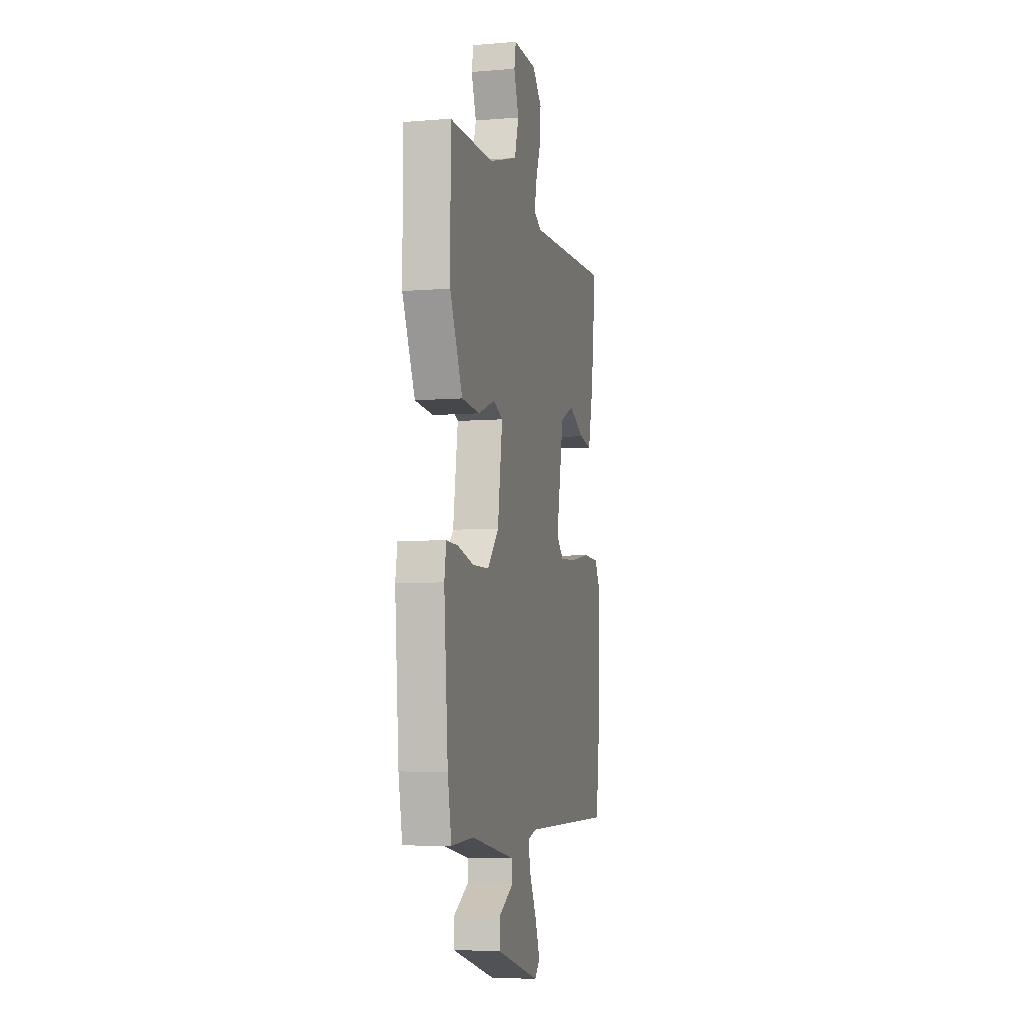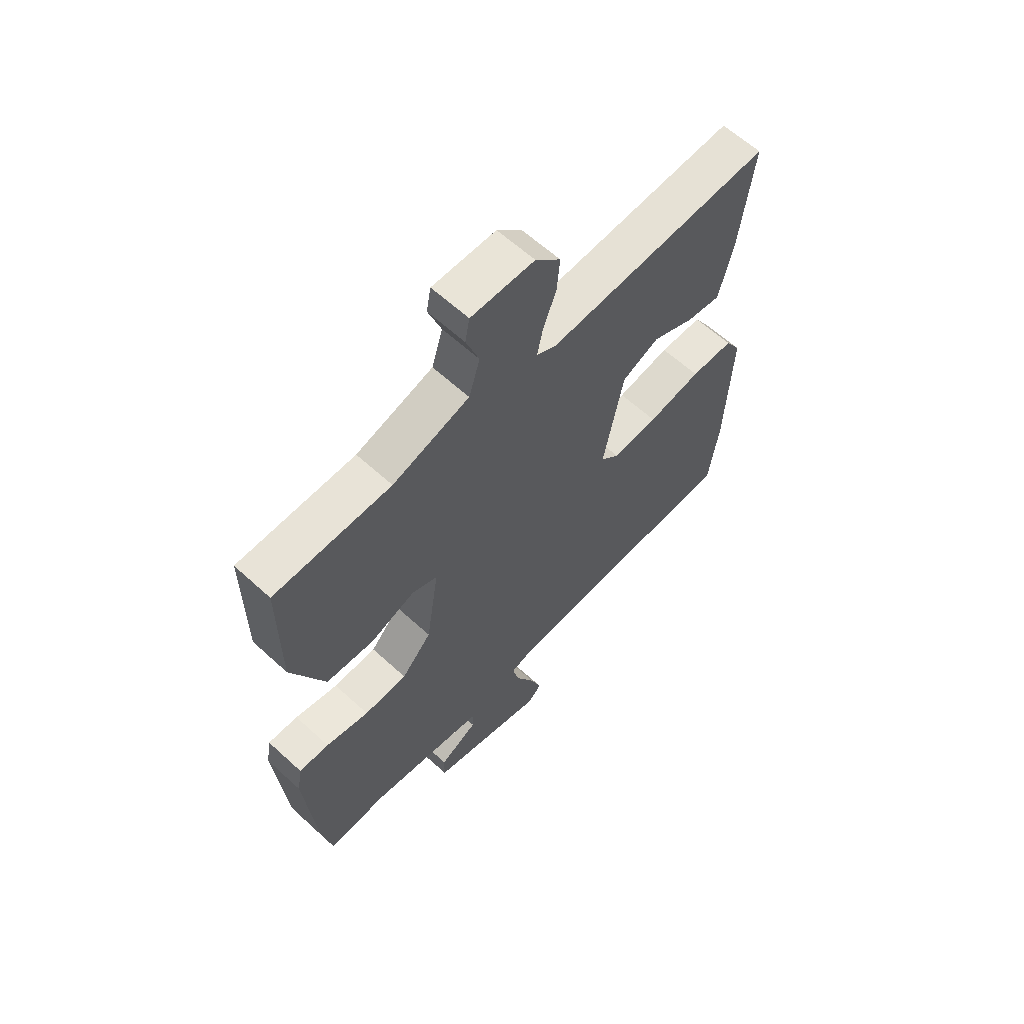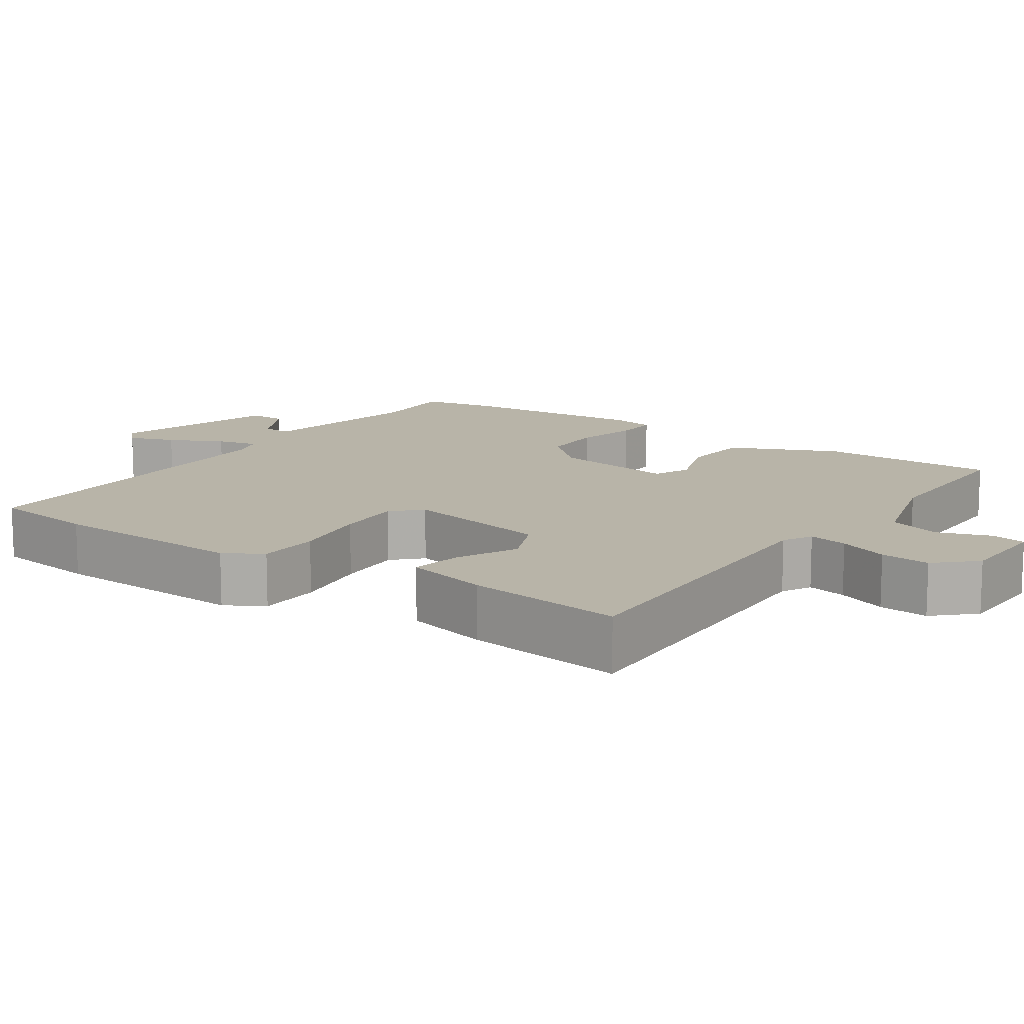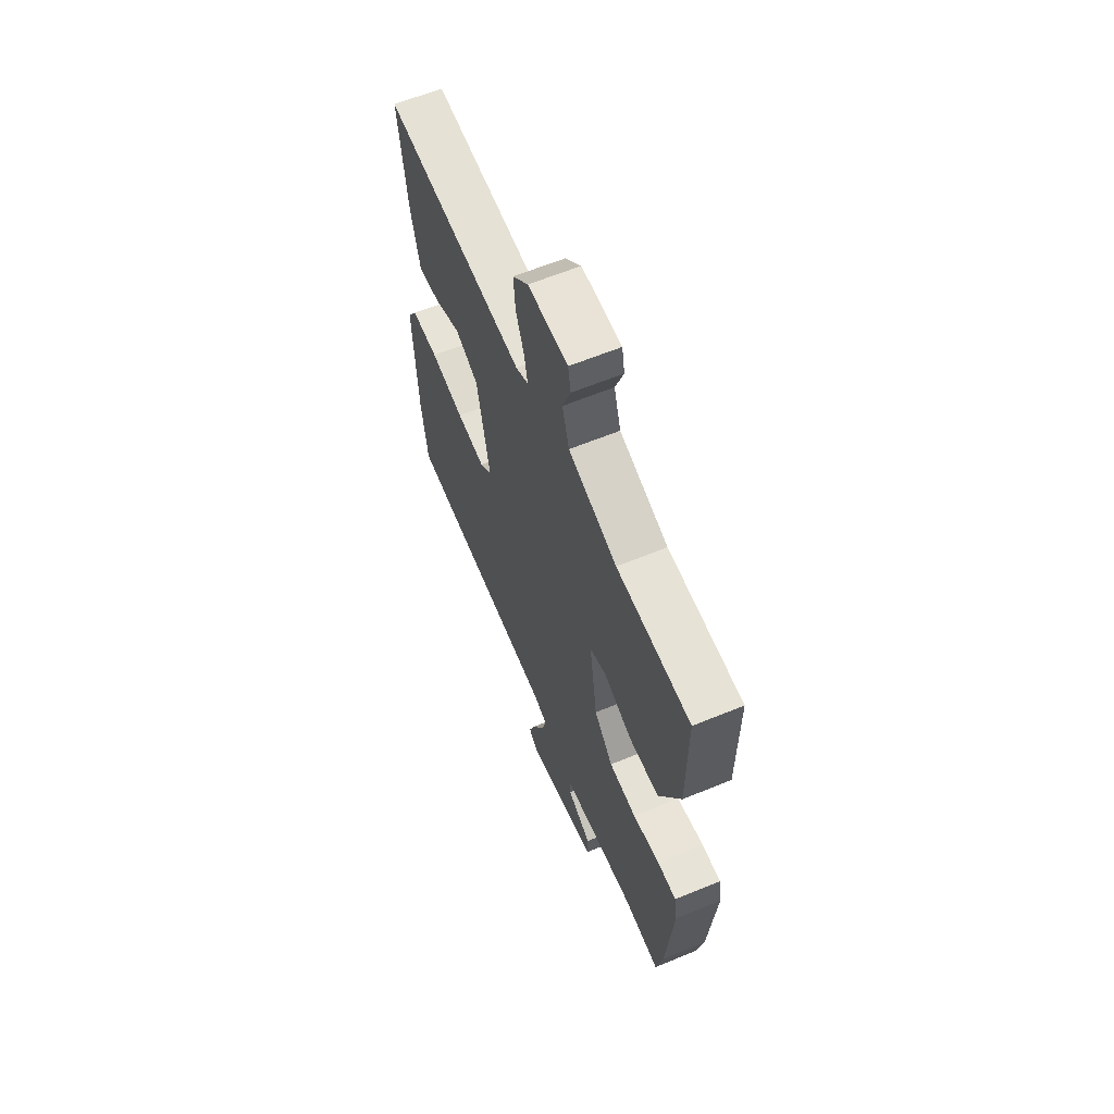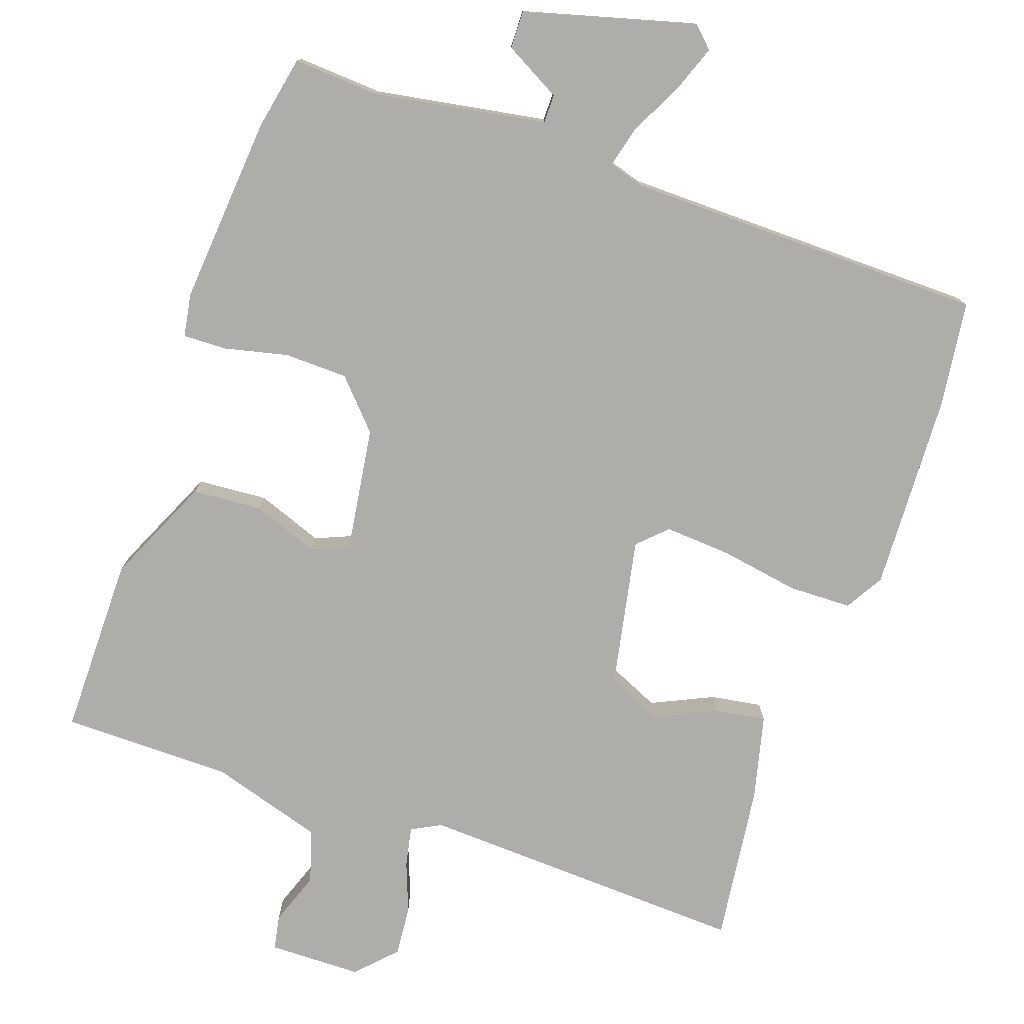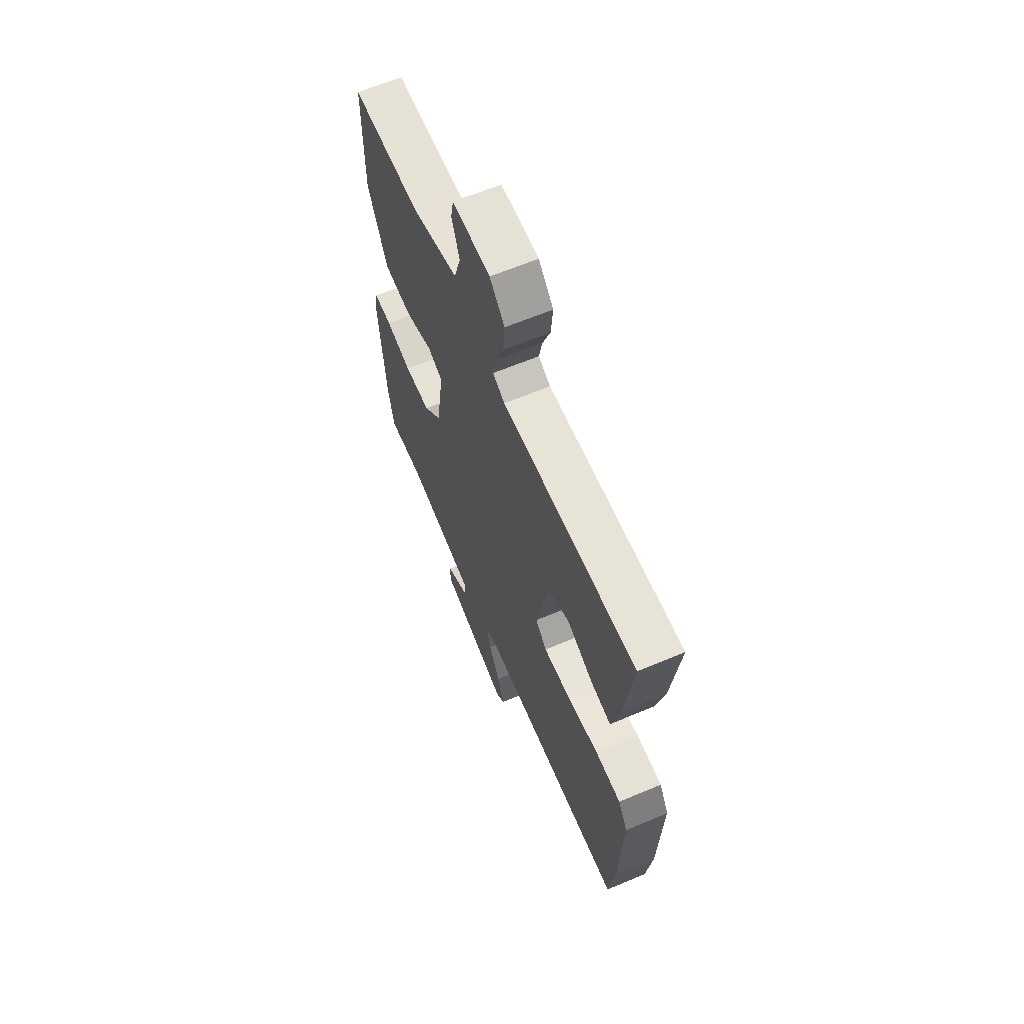
<metadata>
{"format":"obj","ext":"obj","renderer":"f3d","projection":"perspective","resolution":1024,"background":"white","views":[{"elev":-6.3,"azim":103.7,"up":"+Z"},{"elev":62.0,"azim":132.9,"up":"+Z"},{"elev":13.0,"azim":-55.1,"up":"+Y"},{"elev":63.1,"azim":67.5,"up":"+Z"},{"elev":-77.4,"azim":160.8,"up":"+Y"},{"elev":63.8,"azim":-113.0,"up":"+Z"}]}
</metadata>
<code>
v -0.499 0.07 0.496
v -0.05 0.07 0.477
v -0.01 0.07 0.498
v -0.021 0.07 0.552
v -0.047 0.07 0.62
v -0.053 0.07 0.688
v -0.003 0.07 0.74
v 0.123 0.07 0.742
v 0.132 0.07 0.695
v 0.106 0.07 0.623
v 0.128 0.07 0.551
v 0.281 0.07 0.505
v 0.513 0.07 0.504
v 0.513 0.07 0.26
v 0.447 0.07 0.115
v 0.352 0.07 0.108
v 0.262 0.07 0.141
v 0.212 0.07 0.12
v 0.237 0.07 -0.05
v 0.297 0.07 -0.115
v 0.383 0.07 -0.117
v 0.469 0.07 -0.097
v 0.529 0.07 -0.095
v 0.539 0.07 -0.154
v 0.518 0.07 -0.411
v 0.498 0.07 -0.512
v 0.38 0.07 -0.505
v 0.147 0.07 -0.545
v 0.147 0.07 -0.584
v 0.224 0.07 -0.626
v 0.225 0.07 -0.677
v -0.007 0.07 -0.74
v -0.035 0.07 -0.713
v -0.012 0.07 -0.65
v 0.025 0.07 -0.577
v 0.039 0.07 -0.521
v -0.008 0.07 -0.507
v -0.5 0.07 -0.501
v -0.519 0.07 -0.357
v -0.53 0.07 -0.087
v -0.499 0.07 -0.035
v -0.413 0.07 -0.033
v -0.306 0.07 -0.051
v -0.215 0.07 -0.057
v -0.177 0.07 -0.02
v -0.217 0.07 0.183
v -0.291 0.07 0.216
v -0.375 0.07 0.177
v -0.444 0.07 0.166
v -0.472 0.07 0.281
v -0.499 0 0.496
v -0.05 0 0.477
v -0.01 0 0.498
v -0.021 0 0.552
v -0.047 0 0.62
v -0.053 0 0.688
v -0.003 0 0.74
v 0.123 0 0.742
v 0.132 0 0.695
v 0.106 0 0.623
v 0.128 0 0.551
v 0.281 0 0.505
v 0.513 0 0.504
v 0.513 0 0.26
v 0.447 0 0.115
v 0.352 0 0.108
v 0.262 0 0.141
v 0.212 0 0.12
v 0.237 0 -0.05
v 0.297 0 -0.115
v 0.383 0 -0.117
v 0.469 0 -0.097
v 0.529 0 -0.095
v 0.539 0 -0.154
v 0.518 0 -0.411
v 0.498 0 -0.512
v 0.38 0 -0.505
v 0.147 0 -0.545
v 0.147 0 -0.584
v 0.224 0 -0.626
v 0.225 0 -0.677
v -0.007 0 -0.74
v -0.035 0 -0.713
v -0.012 0 -0.65
v 0.025 0 -0.577
v 0.039 0 -0.521
v -0.008 0 -0.507
v -0.5 0 -0.501
v -0.519 0 -0.357
v -0.53 0 -0.087
v -0.499 0 -0.035
v -0.413 0 -0.033
v -0.306 0 -0.051
v -0.215 0 -0.057
v -0.177 0 -0.02
v -0.217 0 0.183
v -0.291 0 0.216
v -0.375 0 0.177
v -0.444 0 0.166
v -0.472 0 0.281
f 47 48 49 50
f 47 50 1 2
f 46 47 2 3
f 45 46 3
f 40 41 42 43
f 40 43 44
f 37 38 39 40
f 36 37 40 44
f 32 33 34 35
f 32 35 36
f 29 30 31 32
f 28 29 32 36
f 27 28 36 44
f 21 22 23 24
f 20 21 24 25
f 19 20 25 26
f 14 15 16 17
f 12 13 14 17
f 11 12 17 18
f 10 11 18 19
f 8 9 10
f 7 8 10
f 4 5 6 7
f 3 4 7 10
f 45 3 10 19
f 27 44 45
f 19 26 27 45
f 100 99 98 97
f 52 51 100 97
f 53 52 97 96
f 53 96 95
f 93 92 91 90
f 94 93 90
f 90 89 88 87
f 94 90 87 86
f 85 84 83 82
f 86 85 82
f 82 81 80 79
f 86 82 79 78
f 94 86 78 77
f 74 73 72 71
f 75 74 71 70
f 76 75 70 69
f 67 66 65 64
f 67 64 63 62
f 68 67 62 61
f 69 68 61 60
f 60 59 58
f 60 58 57
f 57 56 55 54
f 60 57 54 53
f 69 60 53 95
f 95 94 77
f 95 77 76 69
f 1 51 52 2
f 2 52 53 3
f 3 53 54 4
f 4 54 55 5
f 5 55 56 6
f 6 56 57 7
f 7 57 58 8
f 8 58 59 9
f 9 59 60 10
f 10 60 61 11
f 11 61 62 12
f 12 62 63 13
f 13 63 64 14
f 14 64 65 15
f 15 65 66 16
f 16 66 67 17
f 17 67 68 18
f 18 68 69 19
f 19 69 70 20
f 20 70 71 21
f 21 71 72 22
f 22 72 73 23
f 23 73 74 24
f 24 74 75 25
f 25 75 76 26
f 26 76 77 27
f 27 77 78 28
f 28 78 79 29
f 29 79 80 30
f 30 80 81 31
f 31 81 82 32
f 32 82 83 33
f 33 83 84 34
f 34 84 85 35
f 35 85 86 36
f 36 86 87 37
f 37 87 88 38
f 38 88 89 39
f 39 89 90 40
f 40 90 91 41
f 41 91 92 42
f 42 92 93 43
f 43 93 94 44
f 44 94 95 45
f 45 95 96 46
f 46 96 97 47
f 47 97 98 48
f 48 98 99 49
f 49 99 100 50
f 50 100 51 1

</code>
